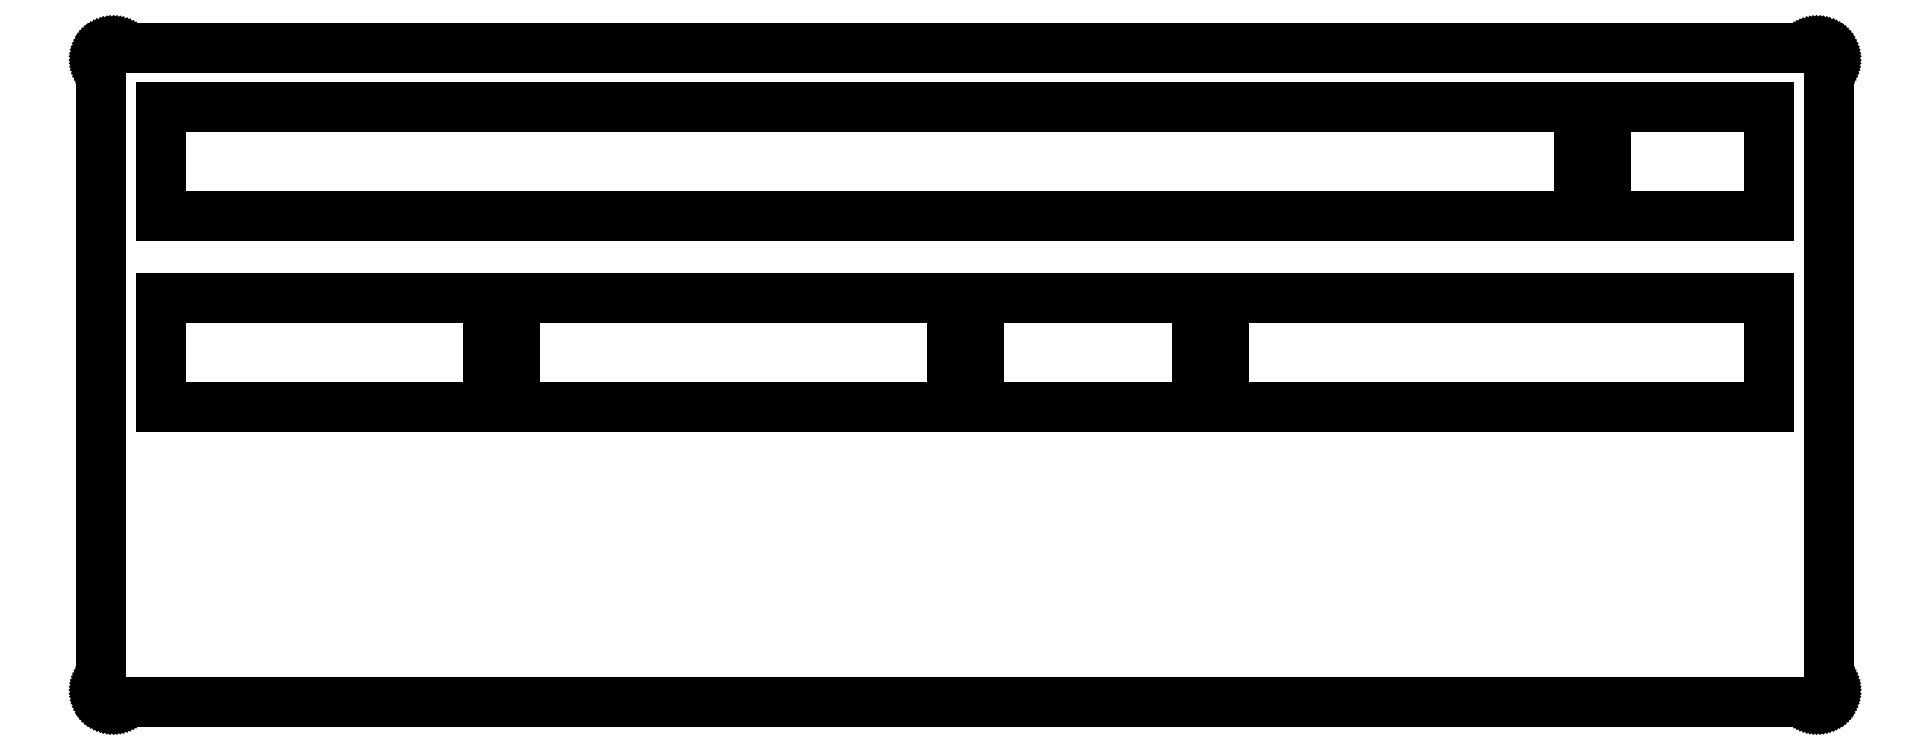
<metadata>
{"format":"dxf","ext":"dxf","renderer":"ezdxf+matplotlib","layout":"modelspace","background":"white","min_lineweight":24,"dpi":150}
</metadata>
<code>
0
SECTION
2
ENTITIES
0
LINE
8
0
10
291.1
20
111.4
30
0
11
291.3
21
111.4
31
0
0
LINE
8
0
10
291.3
20
111.4
30
0
11
291.4
21
111.4
31
0
0
LINE
8
0
10
291.4
20
111.4
30
0
11
291.6
21
111.3
31
0
0
LINE
8
0
10
291.6
20
111.3
30
0
11
291.7
21
111.3
31
0
0
LINE
8
0
10
291.7
20
111.3
30
0
11
291.9
21
111.2
31
0
0
LINE
8
0
10
291.9
20
111.2
30
0
11
292
21
111.2
31
0
0
LINE
8
0
10
292
20
111.2
30
0
11
292.2
21
111.1
31
0
0
LINE
8
0
10
292.2
20
111.1
30
0
11
292.3
21
111
31
0
0
LINE
8
0
10
292.3
20
111
30
0
11
292.4
21
110.9
31
0
0
LINE
8
0
10
292.4
20
110.9
30
0
11
292.5
21
110.8
31
0
0
LINE
8
0
10
292.5
20
110.8
30
0
11
292.6
21
110.7
31
0
0
LINE
8
0
10
292.6
20
110.7
30
0
11
292.7
21
110.6
31
0
0
LINE
8
0
10
292.7
20
110.6
30
0
11
292.8
21
110.4
31
0
0
LINE
8
0
10
292.8
20
110.4
30
0
11
292.9
21
110.3
31
0
0
LINE
8
0
10
292.9
20
110.3
30
0
11
293
21
110.1
31
0
0
LINE
8
0
10
293
20
110.1
30
0
11
293
21
110
31
0
0
LINE
8
0
10
293
20
110
30
0
11
293.1
21
109.8
31
0
0
LINE
8
0
10
293.1
20
109.8
30
0
11
293.1
21
109.7
31
0
0
LINE
8
0
10
293.1
20
109.7
30
0
11
293.1
21
109.5
31
0
0
LINE
8
0
10
293.1
20
109.5
30
0
11
293.1
21
109.4
31
0
0
LINE
8
0
10
293.1
20
109.4
30
0
11
293.1
21
2.356
31
0
0
LINE
8
0
10
293.1
20
2.356
30
0
11
293.1
21
2.201
31
0
0
LINE
8
0
10
293.1
20
2.201
30
0
11
293.1
21
2.044
31
0
0
LINE
8
0
10
293.1
20
2.044
30
0
11
293.1
21
1.891
31
0
0
LINE
8
0
10
293.1
20
1.891
30
0
11
293
21
1.738
31
0
0
LINE
8
0
10
293
20
1.738
30
0
11
293
21
1.592
31
0
0
LINE
8
0
10
293
20
1.592
30
0
11
292.9
21
1.45
31
0
0
LINE
8
0
10
292.9
20
1.45
30
0
11
292.8
21
1.312
31
0
0
LINE
8
0
10
292.8
20
1.312
30
0
11
292.7
21
1.181
31
0
0
LINE
8
0
10
292.7
20
1.181
30
0
11
292.6
21
1.058
31
0
0
LINE
8
0
10
292.6
20
1.058
30
0
11
292.5
21
0.9426
31
0
0
LINE
8
0
10
292.5
20
0.9426
30
0
11
292.4
21
0.8365
31
0
0
LINE
8
0
10
292.4
20
0.8365
30
0
11
292.3
21
0.7386
31
0
0
LINE
8
0
10
292.3
20
0.7386
30
0
11
292.2
21
0.6518
31
0
0
LINE
8
0
10
292.2
20
0.6518
30
0
11
292
21
0.5746
31
0
0
LINE
8
0
10
292
20
0.5746
30
0
11
291.9
21
0.5099
31
0
0
LINE
8
0
10
291.9
20
0.5099
30
0
11
291.7
21
0.4548
31
0
0
LINE
8
0
10
291.7
20
0.4548
30
0
11
291.6
21
0.412
31
0
0
LINE
8
0
10
291.6
20
0.412
30
0
11
291.4
21
0.3817
31
0
0
LINE
8
0
10
291.4
20
0.3817
30
0
11
291.3
21
0.3638
31
0
0
LINE
8
0
10
291.3
20
0.3638
30
0
11
291.1
21
0.3569
31
0
0
LINE
8
0
10
291.1
20
0.3569
30
0
11
2.096
21
0.3569
31
0
0
LINE
8
0
10
2.096
20
0.3569
30
0
11
1.939
21
0.3638
31
0
0
LINE
8
0
10
1.939
20
0.3638
30
0
11
1.782
21
0.3817
31
0
0
LINE
8
0
10
1.782
20
0.3817
30
0
11
1.629
21
0.412
31
0
0
LINE
8
0
10
1.629
20
0.412
30
0
11
1.476
21
0.4548
31
0
0
LINE
8
0
10
1.476
20
0.4548
30
0
11
1.33
21
0.5099
31
0
0
LINE
8
0
10
1.33
20
0.5099
30
0
11
1.188
21
0.5746
31
0
0
LINE
8
0
10
1.188
20
0.5746
30
0
11
1.05
21
0.6518
31
0
0
LINE
8
0
10
1.05
20
0.6518
30
0
11
0.9192
21
0.7386
31
0
0
LINE
8
0
10
0.9192
20
0.7386
30
0
11
0.7965
21
0.8365
31
0
0
LINE
8
0
10
0.7965
20
0.8365
30
0
11
0.6808
21
0.9426
31
0
0
LINE
8
0
10
0.6808
20
0.9426
30
0
11
0.5746
21
1.058
31
0
0
LINE
8
0
10
0.5746
20
1.058
30
0
11
0.4768
21
1.181
31
0
0
LINE
8
0
10
0.4768
20
1.181
30
0
11
0.39
21
1.312
31
0
0
LINE
8
0
10
0.39
20
1.312
30
0
11
0.3128
21
1.45
31
0
0
LINE
8
0
10
0.3128
20
1.45
30
0
11
0.248
21
1.592
31
0
0
LINE
8
0
10
0.248
20
1.592
30
0
11
0.1929
21
1.738
31
0
0
LINE
8
0
10
0.1929
20
1.738
30
0
11
0.1502
21
1.891
31
0
0
LINE
8
0
10
0.1502
20
1.891
30
0
11
0.1199
21
2.044
31
0
0
LINE
8
0
10
0.1199
20
2.044
30
0
11
0.102
21
2.201
31
0
0
LINE
8
0
10
0.102
20
2.201
30
0
11
0.09508
21
2.356
31
0
0
LINE
8
0
10
0.09508
20
2.356
30
0
11
0.09508
21
109.4
31
0
0
LINE
8
0
10
0.09508
20
109.4
30
0
11
0.102
21
109.5
31
0
0
LINE
8
0
10
0.102
20
109.5
30
0
11
0.1199
21
109.7
31
0
0
LINE
8
0
10
0.1199
20
109.7
30
0
11
0.1502
21
109.8
31
0
0
LINE
8
0
10
0.1502
20
109.8
30
0
11
0.1929
21
110
31
0
0
LINE
8
0
10
0.1929
20
110
30
0
11
0.248
21
110.1
31
0
0
LINE
8
0
10
0.248
20
110.1
30
0
11
0.3128
21
110.3
31
0
0
LINE
8
0
10
0.3128
20
110.3
30
0
11
0.39
21
110.4
31
0
0
LINE
8
0
10
0.39
20
110.4
30
0
11
0.4768
21
110.6
31
0
0
LINE
8
0
10
0.4768
20
110.6
30
0
11
0.5746
21
110.7
31
0
0
LINE
8
0
10
0.5746
20
110.7
30
0
11
0.6808
21
110.8
31
0
0
LINE
8
0
10
0.6808
20
110.8
30
0
11
0.7965
21
110.9
31
0
0
LINE
8
0
10
0.7965
20
110.9
30
0
11
0.9192
21
111
31
0
0
LINE
8
0
10
0.9192
20
111
30
0
11
1.05
21
111.1
31
0
0
LINE
8
0
10
1.05
20
111.1
30
0
11
1.188
21
111.2
31
0
0
LINE
8
0
10
1.188
20
111.2
30
0
11
1.33
21
111.2
31
0
0
LINE
8
0
10
1.33
20
111.2
30
0
11
1.476
21
111.3
31
0
0
LINE
8
0
10
1.476
20
111.3
30
0
11
1.629
21
111.3
31
0
0
LINE
8
0
10
1.629
20
111.3
30
0
11
1.782
21
111.4
31
0
0
LINE
8
0
10
1.782
20
111.4
30
0
11
1.939
21
111.4
31
0
0
LINE
8
0
10
1.939
20
111.4
30
0
11
2.096
21
111.4
31
0
0
LINE
8
0
10
2.096
20
111.4
30
0
11
291.1
21
111.4
31
0
0
LINE
8
0
10
10.17
20
68.93
30
0
11
65.67
21
68.93
31
0
0
LINE
8
0
10
65.67
20
68.93
30
0
11
65.67
21
50.43
31
0
0
LINE
8
0
10
65.67
20
50.43
30
0
11
10.17
21
50.43
31
0
0
LINE
8
0
10
10.17
20
50.43
30
0
11
10.17
21
68.93
31
0
0
LINE
8
0
10
70.3
20
68.93
30
0
11
144.3
21
68.93
31
0
0
LINE
8
0
10
144.3
20
68.93
30
0
11
144.3
21
50.43
31
0
0
LINE
8
0
10
144.3
20
50.43
30
0
11
70.3
21
50.43
31
0
0
LINE
8
0
10
70.3
20
50.43
30
0
11
70.3
21
68.93
31
0
0
LINE
8
0
10
148.9
20
68.93
30
0
11
185.9
21
68.93
31
0
0
LINE
8
0
10
185.9
20
68.93
30
0
11
185.9
21
50.43
31
0
0
LINE
8
0
10
185.9
20
50.43
30
0
11
148.9
21
50.43
31
0
0
LINE
8
0
10
148.9
20
50.43
30
0
11
148.9
21
68.93
31
0
0
LINE
8
0
10
190.5
20
68.93
30
0
11
283
21
68.93
31
0
0
LINE
8
0
10
283
20
68.93
30
0
11
283
21
50.43
31
0
0
LINE
8
0
10
283
20
50.43
30
0
11
190.5
21
50.43
31
0
0
LINE
8
0
10
190.5
20
50.43
30
0
11
190.5
21
68.93
31
0
0
LINE
8
0
10
10.17
20
101.3
30
0
11
250.7
21
101.3
31
0
0
LINE
8
0
10
250.7
20
101.3
30
0
11
250.7
21
82.81
31
0
0
LINE
8
0
10
250.7
20
82.81
30
0
11
10.17
21
82.81
31
0
0
LINE
8
0
10
10.17
20
82.81
30
0
11
10.17
21
101.3
31
0
0
LINE
8
0
10
255.3
20
101.3
30
0
11
283
21
101.3
31
0
0
LINE
8
0
10
283
20
101.3
30
0
11
283
21
82.81
31
0
0
LINE
8
0
10
283
20
82.81
30
0
11
255.3
21
82.81
31
0
0
LINE
8
0
10
255.3
20
82.81
30
0
11
255.3
21
101.3
31
0
0
ENDSEC
0
EOF

</code>
